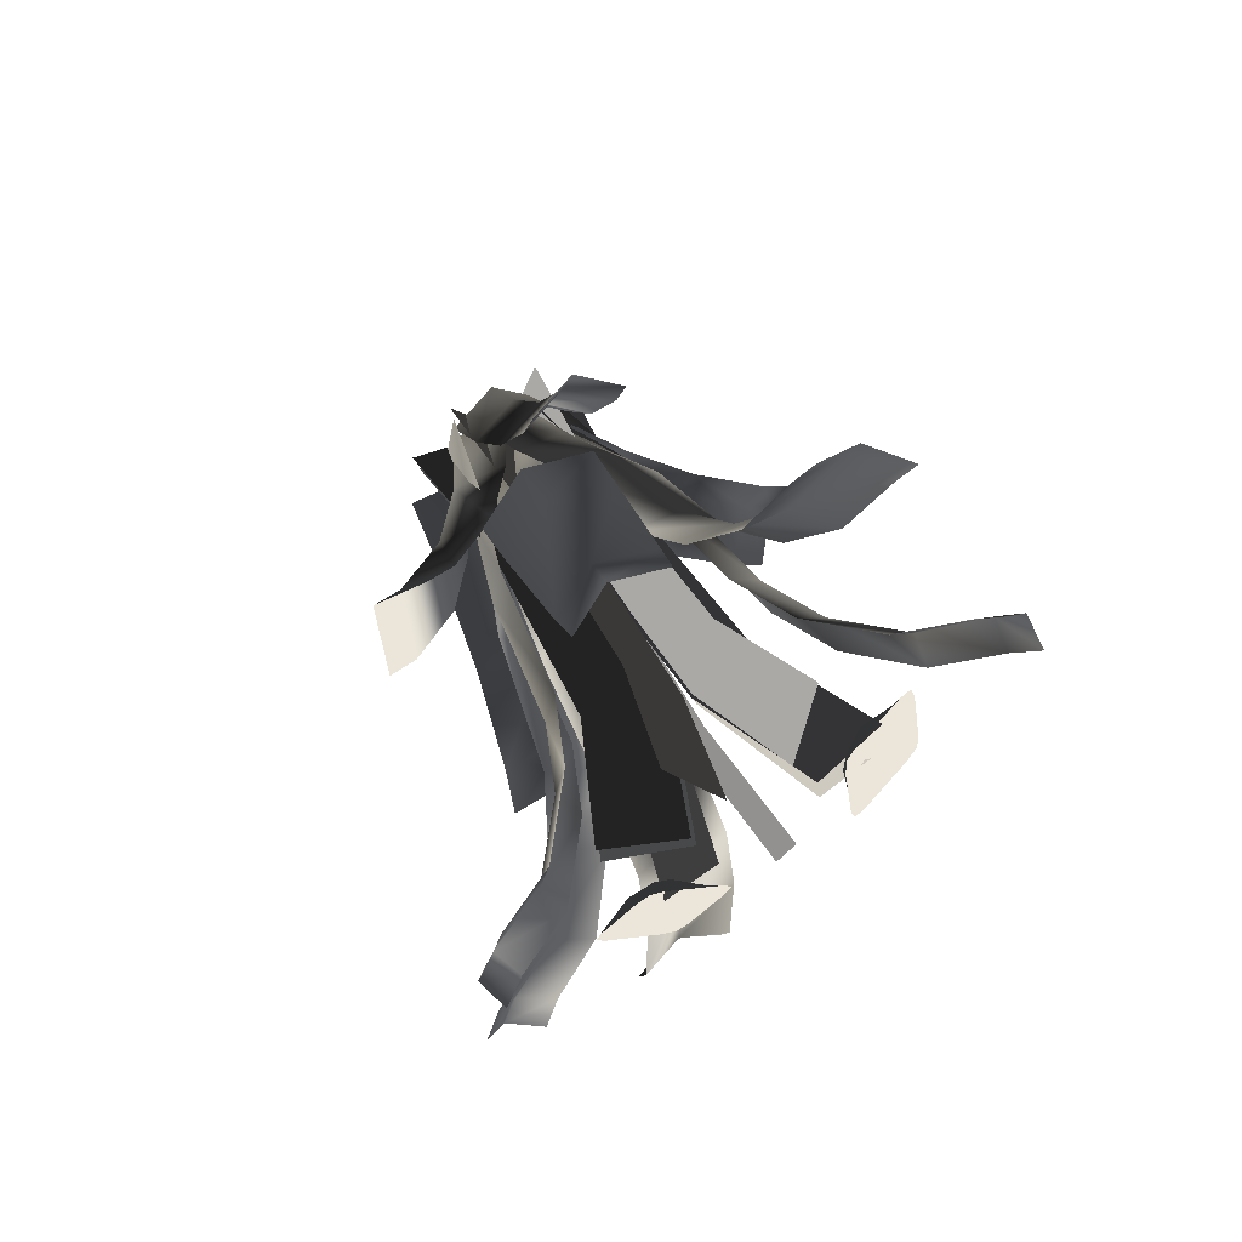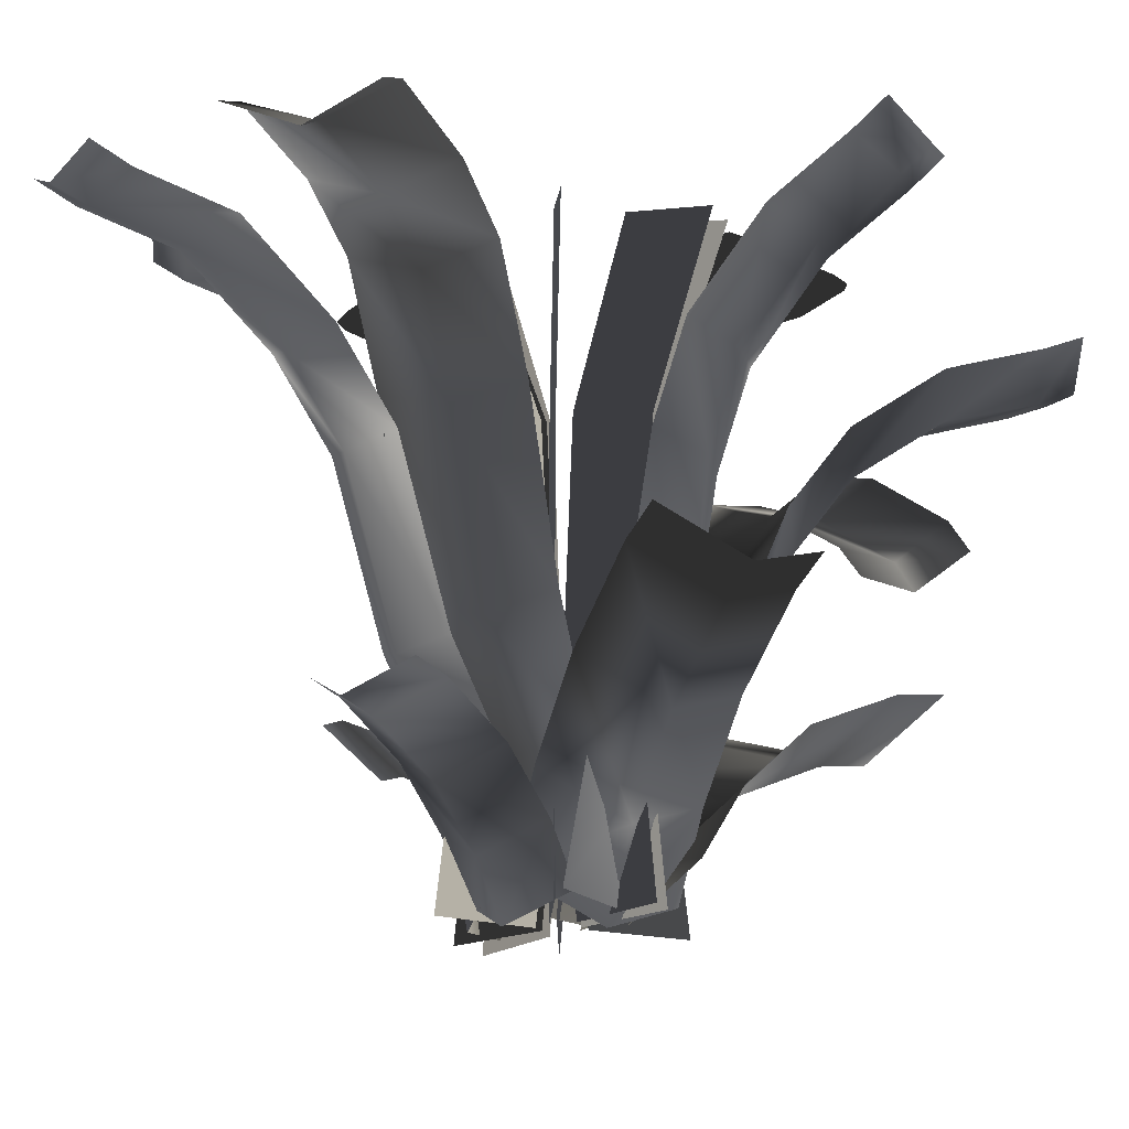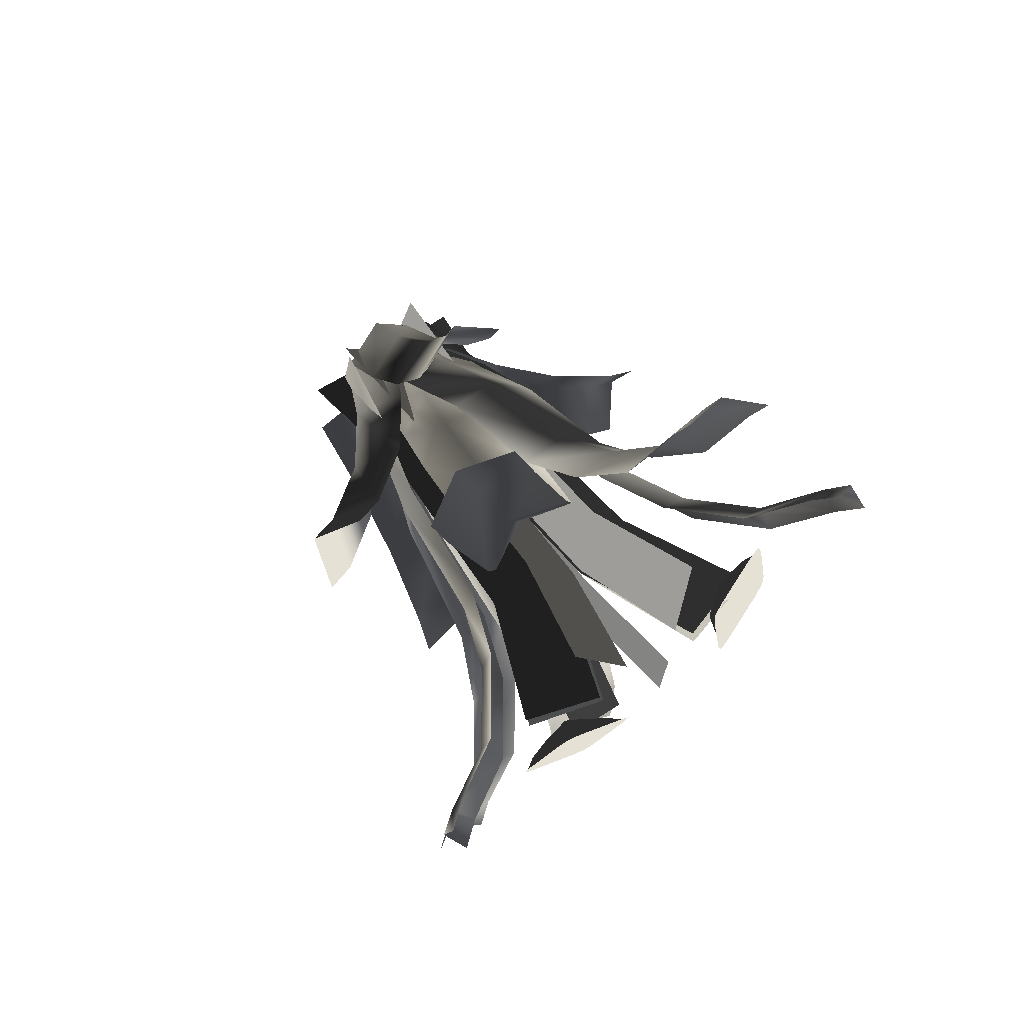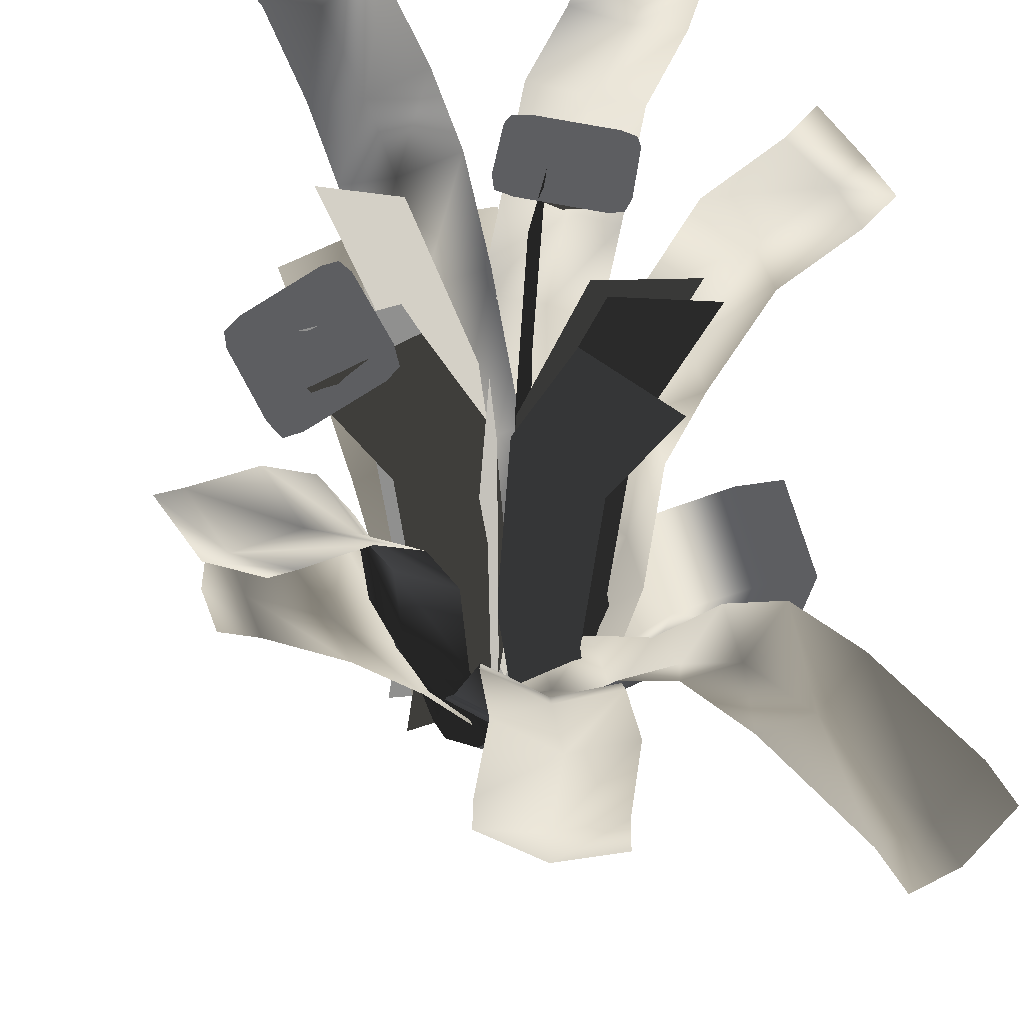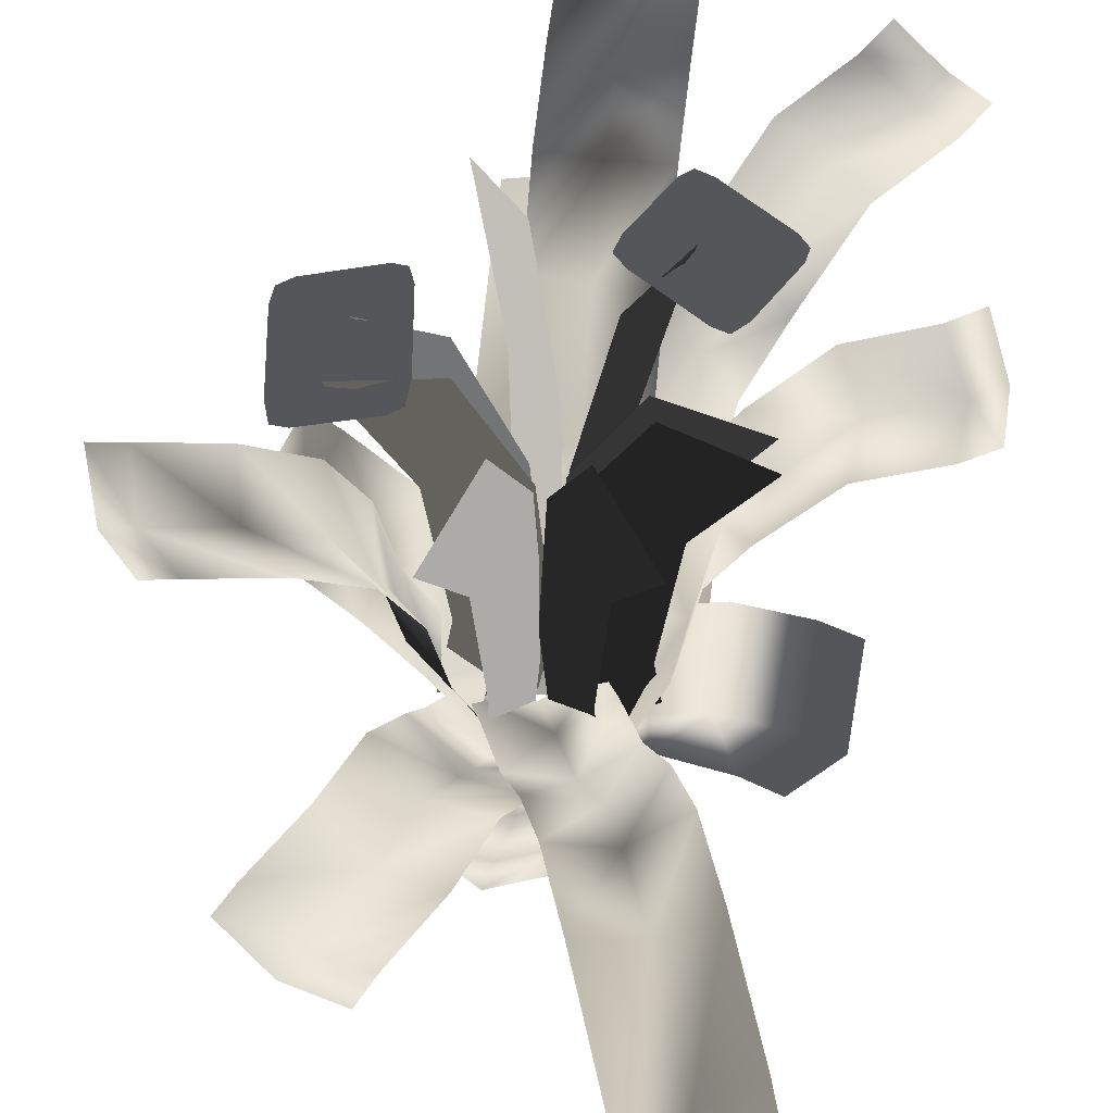
<metadata>
{"format":"obj","ext":"obj","renderer":"f3d","projection":"perspective","resolution":1024,"background":"white","views":[{"elev":55.9,"azim":150.6,"up":"+Z"},{"elev":-19.4,"azim":36.7,"up":"+Y"},{"elev":64.3,"azim":142.5,"up":"+Z"},{"elev":53.5,"azim":-20.5,"up":"+Y"},{"elev":63.8,"azim":7.4,"up":"+Y"}]}
</metadata>
<code>
v  797.6 18.8 -363
v  804.8 20.82 -363
v  802.7 -21.22 -363
v  809 -21.22 -363
v  810.4 -9.891 -363
v  804 -9.891 -363
v  809.3 9.46 -363
v  802.6 7.569 -363
g Object339
f -1 -2 -7 -8
f -6 -5 -4 -3
f -3 -4 -2 -1
v  804.3 18.8 -351.9
v  807.3 20.82 -358.4
v  806.4 -21.22 -356.5
v  809.1 -21.22 -362.3
v  809.7 -9.891 -363.5
v  807 -9.891 -357.8
v  809.2 9.46 -362.5
v  806.4 7.569 -356.5
g Object340
f -1 -2 -7 -8
f -6 -5 -4 -3
f -3 -4 -2 -1
v  817.6 18.8 -353.3
v  813 20.82 -358.8
v  814.3 -21.22 -357.2
v  810.2 -21.22 -362
v  809.4 -9.891 -363.1
v  813.4 -9.891 -358.2
v  810.1 9.46 -362.2
v  814.4 7.569 -357.1
g Object341
f -1 -2 -7 -8
f -6 -5 -4 -3
f -3 -4 -2 -1
v  823 18.8 -360.5
v  816 20.82 -361.8
v  818.1 -21.22 -361.4
v  811.8 -21.22 -362.5
v  810.5 -9.891 -362.8
v  816.7 -9.891 -361.6
v  811.5 9.46 -362.6
v  818.1 7.569 -361.4
g Object342
f -1 -2 -7 -8
f -6 -5 -4 -3
f -3 -4 -2 -1
v  816.9 18.8 -374.3
v  813.3 20.82 -368.1
v  814.4 -21.22 -369.9
v  811.2 -21.22 -364.4
v  810.5 -9.891 -363.2
v  813.7 -9.891 -368.7
v  811.1 9.46 -364.2
v  814.4 7.569 -369.9
g Object343
f -1 -2 -7 -8
f -6 -5 -4 -3
f -3 -4 -2 -1
v  803.4 17.35 -379.2
v  807.5 20.35 -373.8
v  806.3 -21.35 -368.2
v  810 -20.45 -363.1
v  810.7 -9.096 -364
v  807.1 -9.998 -369.1
v  810.1 9.807 -368.2
v  806.3 6.994 -373.3
g Object344
f -1 -2 -7 -8
f -6 -5 -4 -3
f -3 -4 -2 -1
v  797.5 18.8 -367.3
v  804.4 20.82 -365.5
v  802.4 -21.22 -366
v  808.5 -21.22 -364.4
v  809.8 -9.891 -364
v  803.7 -9.891 -365.7
v  808.8 9.46 -364.3
v  802.3 7.569 -366
g Object345
f -1 -2 -7 -8
f -6 -5 -4 -3
f -3 -4 -2 -1
v  822.6 18.8 -362.7
v  815.5 20.82 -363.3
v  817.6 -21.22 -363.1
v  811.3 -21.22 -363.7
v  809.9 -9.891 -363.8
v  816.2 -9.891 -363.2
v  811 9.46 -363.7
v  817.6 7.569 -363.1
g Object346
f -1 -2 -7 -8
f -6 -5 -4 -3
f -3 -4 -2 -1
v  806.3 11.55 -402.8
v  815 11.55 -402.8
v  806.3 -18.06 -362
v  815 -18.06 -362
v  810.5 9.54 -402.8
v  810.5 -19.47 -363
v  815 5.281 -379
v  810.5 3.872 -380
v  806.3 5.281 -379
v  815 12.89 -400
v  810.5 11.01 -400.3
v  806.3 12.89 -400
v  815 13.02 -390.5
v  810.5 11.27 -391
v  806.3 13.02 -390.5
v  815 11.25 -384.2
v  810.5 9.637 -384.9
v  806.3 11.25 -384.2
v  815 -11.25 -367.3
v  810.5 -12.66 -368.3
v  806.3 -11.25 -367.3
v  815 -4.875 -373.2
v  810.5 -6.285 -374.2
v  806.3 -4.875 -373.2
g Object347
f -13 -14 -20 -24
f -21 -6 -5 -19
f -1 -2 -17 -16
f -9 -8 -17 -18
f -10 -11 -14 -13
f -23 -20 -14 -15
f -15 -14 -11 -12
f -7 -8 -11 -10
f -12 -11 -8 -9
f -16 -17 -8 -7
f -3 -2 -5 -6
f -22 -19 -5 -4
f -4 -5 -2 -1
f -18 -17 -2 -3
v  826.5 15.97 -392.8
v  832.6 17.19 -386.8
v  808.5 -20.35 -367.2
v  814.6 -19.13 -361.2
v  830 15.07 -390.1
v  812.4 -20.52 -365.1
v  820 4.657 -372.5
v  817.9 3.27 -376.4
v  814 3.438 -378.5
v  830.8 16.16 -384.8
v  828.4 14.25 -388.3
v  824.8 14.94 -390.8
v  826.3 14.64 -380.7
v  823.9 12.88 -384.4
v  820.2 13.42 -386.8
v  822.6 10.02 -375.5
v  820.4 8.423 -379.3
v  816.6 8.806 -381.5
v  816.2 -12.43 -364.3
v  814.1 -13.82 -368.2
v  810.2 -13.65 -370.3
v  818.4 -5.846 -367.8
v  816.2 -7.234 -371.7
v  812.3 -7.065 -373.8
g Object348
f -13 -14 -20 -24
f -21 -6 -5 -19
f -1 -2 -17 -16
f -9 -8 -17 -18
f -10 -11 -14 -13
f -23 -20 -14 -15
f -15 -14 -11 -12
f -7 -8 -11 -10
f -12 -11 -8 -9
f -16 -17 -8 -7
f -3 -2 -5 -6
f -22 -19 -5 -4
f -4 -5 -2 -1
f -18 -17 -2 -3
v  832.9 22.73 -370
v  834.3 22.82 -361.5
v  813 -20.66 -366.3
v  814.3 -20.57 -357.8
v  834.5 21.46 -366
v  815 -21.04 -362.4
v  819.3 5.779 -359.5
v  820 5.311 -364.1
v  818 5.69 -368
v  832.1 21.15 -361.1
v  832.5 20.05 -365.7
v  830.7 21.06 -369.7
v  826.6 18.16 -360.8
v  827.1 17.26 -365.4
v  825.2 18.07 -369.3
v  821.8 11.98 -359.5
v  822.4 11.26 -364.1
v  820.4 11.89 -368
v  815.8 -13.17 -358.1
v  816.4 -13.64 -362.7
v  814.4 -13.26 -366.6
v  817.9 -5.703 -358.5
v  818.6 -6.17 -363.1
v  816.5 -5.792 -367.1
g Object349
f -13 -14 -20 -24
f -21 -6 -5 -19
f -1 -2 -17 -16
f -9 -8 -17 -18
f -10 -11 -14 -13
f -23 -20 -14 -15
f -15 -14 -11 -12
f -7 -8 -11 -10
f -12 -11 -8 -9
f -16 -17 -8 -7
f -3 -2 -5 -6
f -22 -19 -5 -4
f -4 -5 -2 -1
f -18 -17 -2 -3
v  803.4 -18.54 -363.5
v  803.4 -2.471 -390.5
v  819.6 -2.471 -390.5
v  819.6 -18.54 -363.5
v  811.5 -4.906 -393.9
v  811.5 -20.97 -366.9
v  819.6 -13.41 -367.9
v  811.5 -15.85 -371.3
v  803.4 -13.41 -367.9
v  819.6 -3.761 -385.1
v  811.5 -6.196 -388.5
v  803.4 -3.761 -385.1
v  819.6 -8.091 -375.1
v  811.5 -10.53 -378.5
v  803.4 -8.091 -375.1
g Object350
f -10 -8 -7 -15
f -12 -9 -8 -10
f -2 -1 -7 -8
f -3 -2 -8 -9
f -11 -14 -4 -5
f -13 -11 -5 -6
f -5 -4 -1 -2
f -6 -5 -2 -3
v  806 -15.87 -358.6
v  790.8 -5.448 -364.8
v  793.3 -5.249 -374.2
v  808.5 -15.67 -368
v  791.1 -7.852 -370.1
v  806.3 -18.27 -363.9
v  805.5 -11.82 -369.1
v  803.3 -14.42 -365
v  802.9 -12.02 -359.7
v  795.9 -5.686 -373
v  793.7 -8.289 -368.9
v  793.4 -5.885 -363.7
v  801.2 -8.152 -370.8
v  799 -10.76 -366.7
v  798.7 -8.351 -361.4
g Object351
f -10 -8 -7 -15
f -12 -9 -8 -10
f -2 -1 -7 -8
f -3 -2 -8 -9
f -11 -14 -4 -5
f -13 -11 -5 -6
f -5 -4 -1 -2
f -6 -5 -2 -3
v  826.9 11.55 -326.4
v  818.8 11.55 -323.5
v  813 -18.06 -364.7
v  804.8 -18.06 -361.8
v  823 9.54 -325
v  809.3 -19.47 -362.4
v  810.7 5.281 -345.8
v  815.2 3.872 -346.4
v  818.8 5.281 -348.8
v  817.8 12.89 -326.1
v  822.1 11.01 -327.3
v  825.9 12.89 -329.1
v  814.6 13.02 -335.1
v  818.9 11.27 -336.1
v  822.7 13.02 -338
v  812.4 11.25 -340.9
v  816.9 9.637 -341.8
v  820.5 11.25 -343.9
v  806.6 -11.25 -356.8
v  811.1 -12.66 -357.5
v  814.8 -11.25 -359.8
v  808.7 -4.875 -351.2
v  813.2 -6.285 -351.9
v  816.8 -4.875 -354.2
g Object352
f -13 -14 -20 -24
f -21 -6 -5 -19
f -1 -2 -17 -16
f -9 -8 -17 -18
f -10 -11 -14 -13
f -23 -20 -14 -15
f -15 -14 -11 -12
f -7 -8 -11 -10
f -12 -11 -8 -9
f -16 -17 -8 -7
f -3 -2 -5 -6
f -22 -19 -5 -4
f -4 -5 -2 -1
f -18 -17 -2 -3
v  804.5 15.97 -328.9
v  796.7 17.19 -332.5
v  812.7 -20.35 -359.1
v  804.9 -19.13 -362.7
v  800.3 15.07 -330.3
v  808.3 -20.52 -359.7
v  803.6 4.657 -350.2
v  807 3.27 -347.3
v  811.4 3.438 -346.7
v  797.7 16.16 -334.9
v  801.2 14.25 -332.4
v  805.5 14.94 -331.4
v  800.6 14.64 -340.3
v  804.1 12.88 -337.7
v  808.4 13.42 -336.7
v  802.2 10.02 -346.5
v  805.7 8.423 -343.7
v  810 8.806 -342.9
v  804.4 -12.43 -359.2
v  807.8 -13.82 -356.3
v  812.2 -13.65 -355.7
v  803.6 -5.846 -355.2
v  806.9 -7.234 -352.3
v  811.3 -7.065 -351.6
g Object353
f -13 -14 -20 -24
f -21 -6 -5 -19
f -1 -2 -17 -16
f -9 -8 -17 -18
f -10 -11 -14 -13
f -23 -20 -14 -15
f -15 -14 -11 -12
f -7 -8 -11 -10
f -12 -11 -8 -9
f -16 -17 -8 -7
f -3 -2 -5 -6
f -22 -19 -5 -4
f -4 -5 -2 -1
f -18 -17 -2 -3
v  790.7 22.73 -348.1
v  786.5 22.82 -355.6
v  808.2 -20.66 -358.4
v  804 -20.57 -366
v  787.9 21.46 -351.3
v  804.9 -21.04 -361.4
v  799.9 5.779 -362.6
v  800.8 5.311 -358.1
v  804.1 5.69 -355.1
v  788.4 21.15 -356.8
v  789.6 20.05 -352.4
v  792.6 21.06 -349.2
v  793.5 18.16 -359
v  794.6 17.26 -354.5
v  797.7 18.07 -351.4
v  797.5 11.98 -361.8
v  798.6 11.26 -357.3
v  801.7 11.89 -354.3
v  802.7 -13.17 -365.2
v  803.7 -13.64 -360.6
v  807 -13.26 -357.6
v  800.9 -5.703 -364
v  801.8 -6.17 -359.5
v  805.1 -5.792 -356.5
g Object354
f -13 -14 -20 -24
f -21 -6 -5 -19
f -1 -2 -17 -16
f -9 -8 -17 -18
f -10 -11 -14 -13
f -23 -20 -14 -15
f -15 -14 -11 -12
f -7 -8 -11 -10
f -12 -11 -8 -9
f -16 -17 -8 -7
f -3 -2 -5 -6
f -22 -19 -5 -4
f -4 -5 -2 -1
f -18 -17 -2 -3
v  814.5 -20.41 -358.9
v  812.5 -9.685 -347.1
v  804.6 -9.286 -347.6
v  806.5 -20.01 -359.3
v  808.1 -11.37 -346.2
v  810.1 -22.1 -357.9
v  806.3 -16.44 -357.3
v  809.8 -18.53 -355.9
v  814.2 -16.84 -356.8
v  805 -10.03 -349.8
v  808.6 -12.12 -348.4
v  813 -10.43 -349.4
v  805.8 -12.83 -354
v  809.4 -14.91 -352.7
v  813.8 -13.23 -353.6
g Object355
f -10 -8 -7 -15
f -12 -9 -8 -10
f -2 -1 -7 -8
f -3 -2 -8 -9
f -11 -14 -4 -5
f -13 -11 -5 -6
f -5 -4 -1 -2
f -6 -5 -2 -3
v  814.3 -19.58 -368.8
v  829.1 -3.18 -361.8
v  825.4 -2.59 -350.9
v  810.6 -18.99 -357.9
v  828.9 -5.514 -355.3
v  814.1 -21.91 -362.3
v  813.1 -13.67 -356.8
v  816.6 -16.6 -361.2
v  816.9 -14.26 -367.7
v  822.5 -3.844 -352.4
v  826 -6.768 -356.7
v  826.3 -4.434 -363.3
v  817.1 -8.21 -355
v  820.6 -11.13 -359.4
v  820.9 -8.8 -365.9
g Object356
f -10 -8 -7 -15
f -12 -9 -8 -10
f -2 -1 -7 -8
f -3 -2 -8 -9
f -11 -14 -4 -5
f -13 -11 -5 -6
f -5 -4 -1 -2
f -6 -5 -2 -3
v  801.7 22.14 -368.8
v  802.7 21.3 -360.7
v  794.3 19.45 -368.3
v  795.2 18.61 -360.1
v  802.5 21.81 -364.5
v  794.4 18.89 -363.9
v  799.1 19.96 -360.1
v  799.5 17.99 -364.6
v  798.1 20.88 -368.9
v  802.8 21.57 -362.2
v  799.5 18.51 -362.4
v  794.7 18.64 -361.6
v  794.1 19.22 -367.2
v  798.8 19.41 -367.9
v  802.2 22.15 -367.8
v  801.7 20.9 -360.3
v  801.9 20.15 -362.5
v  801.8 19.94 -364.9
v  801.2 20.84 -368
v  800.7 21.82 -369.1
v  796.4 18.98 -359.9
v  796.6 18.22 -362
v  796.5 17.99 -364.5
v  795.9 18.91 -367.6
v  795.4 19.9 -368.7
g Object357
f -6 -7 -11 -25
f -20 -14 -4 -3
f -17 -1 -2 -12
f -19 -10 -9 -15
f -14 -22 -5 -4
f -21 -8 -9 -16
f -12 -18 -8 -7
f -20 -3 -2 -13
f -17 -12 -7 -6
f -10 -24 -16 -9
f -8 -18 -15 -9
f -21 -11 -7 -8
f -15 -18 -3 -4
f -1 -23 -13 -2
f -19 -15 -4 -5
f -3 -18 -12 -2
v  823.1 18.96 -374.7
v  819.4 20.79 -367.6
v  816.2 19.67 -378.6
v  812.5 21.49 -371.5
v  821.4 19.9 -370.8
v  813.9 20.66 -375
v  815.9 21.21 -369.2
v  817.3 17.77 -372.5
v  820 19.22 -376.9
v  820.4 20.42 -368.8
v  816.6 18.99 -370.7
v  812.8 21.19 -373
v  815.4 19.94 -377.8
v  819.2 18.06 -375.6
v  822.9 19.17 -373.6
v  818.3 20.96 -367.9
v  819.1 19.47 -369.4
v  820.1 18.47 -371.4
v  821.7 18.33 -374.3
v  822.4 18.97 -375.6
v  813.4 21.46 -370.6
v  814.2 19.95 -372.2
v  815.2 18.94 -374.1
v  816.8 18.82 -377.1
v  817.5 19.48 -378.3
g Object358
f -6 -7 -11 -25
f -20 -14 -4 -3
f -17 -1 -2 -12
f -19 -10 -9 -15
f -14 -22 -5 -4
f -21 -8 -9 -16
f -12 -18 -8 -7
f -20 -3 -2 -13
f -17 -12 -7 -6
f -10 -24 -16 -9
f -8 -18 -15 -9
f -21 -11 -7 -8
f -15 -18 -3 -4
f -1 -23 -13 -2
f -19 -15 -4 -5
f -3 -18 -12 -2

</code>
